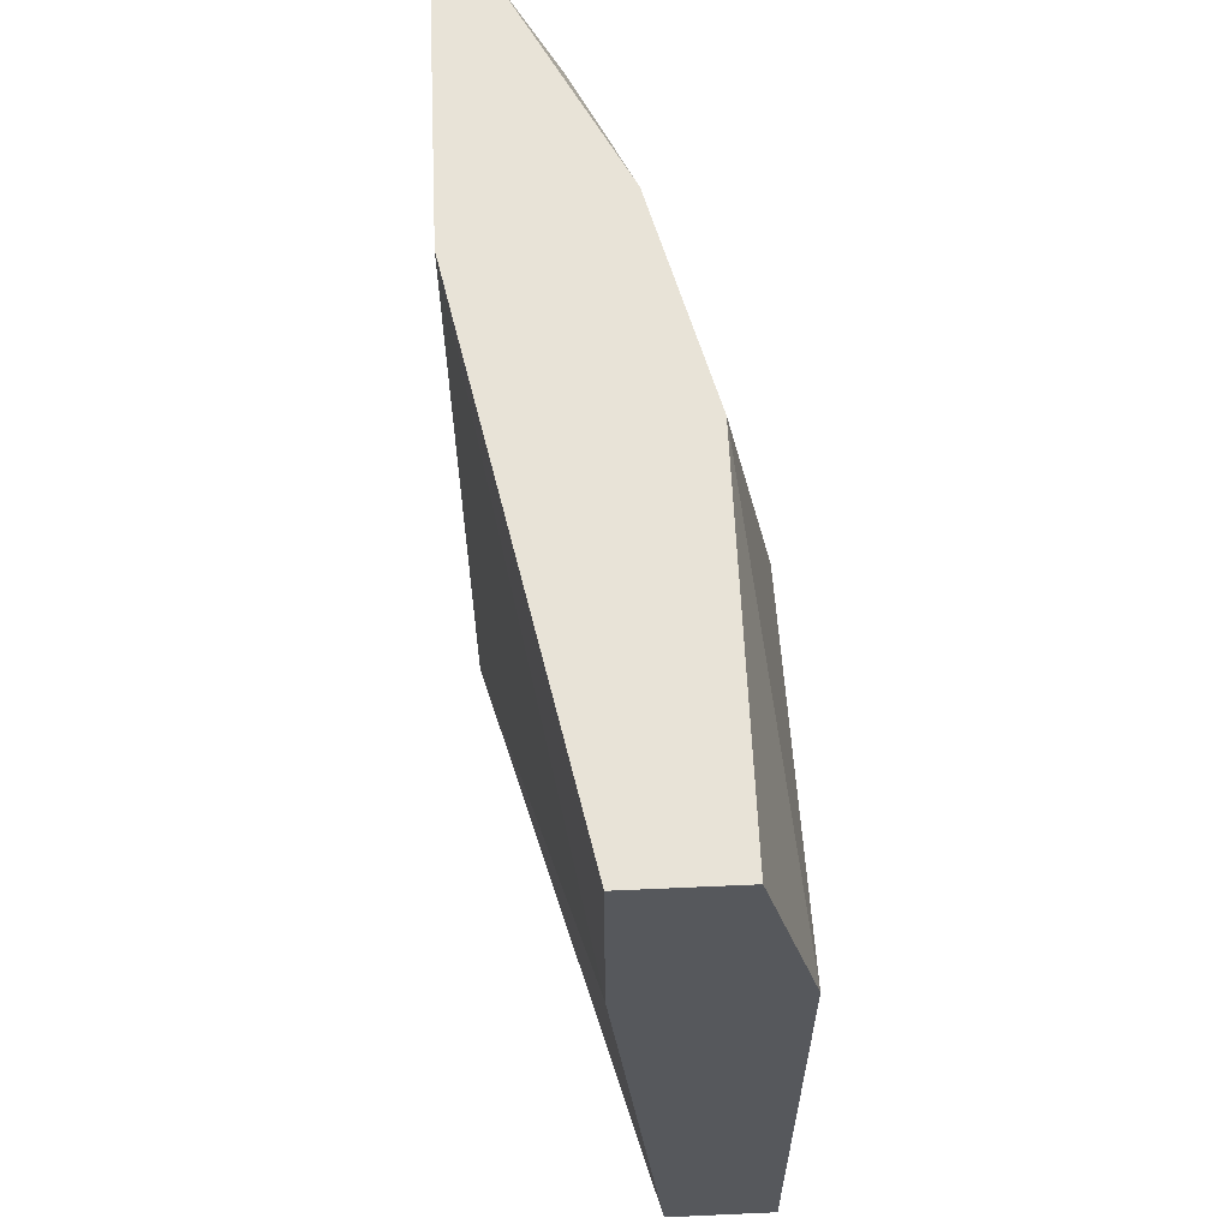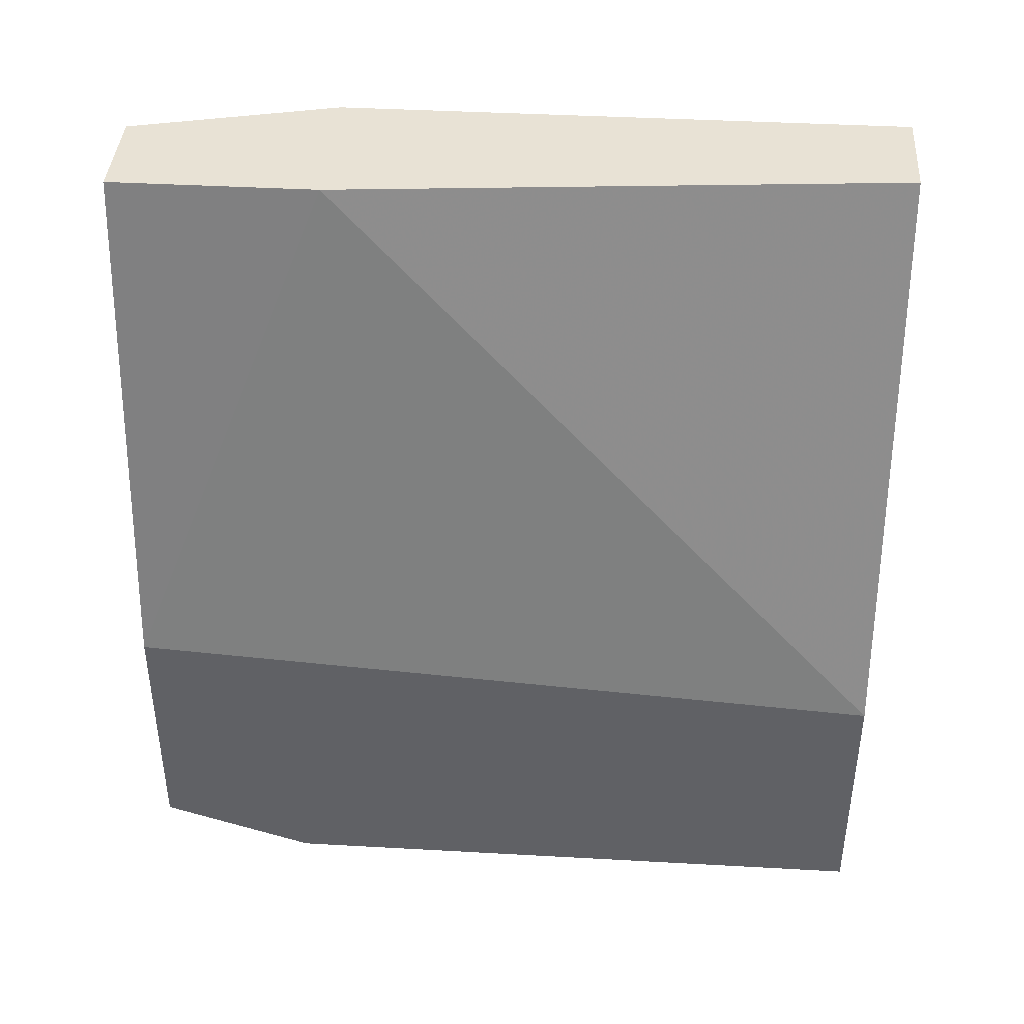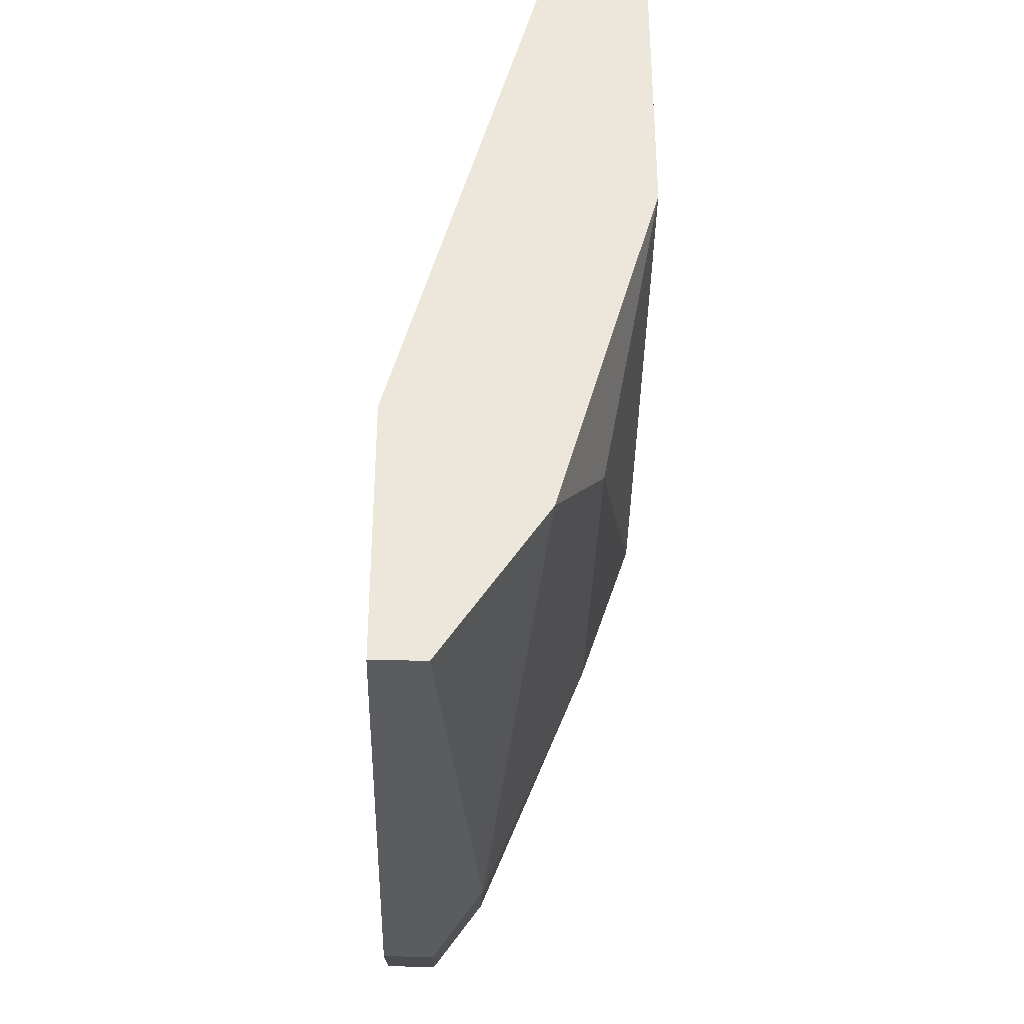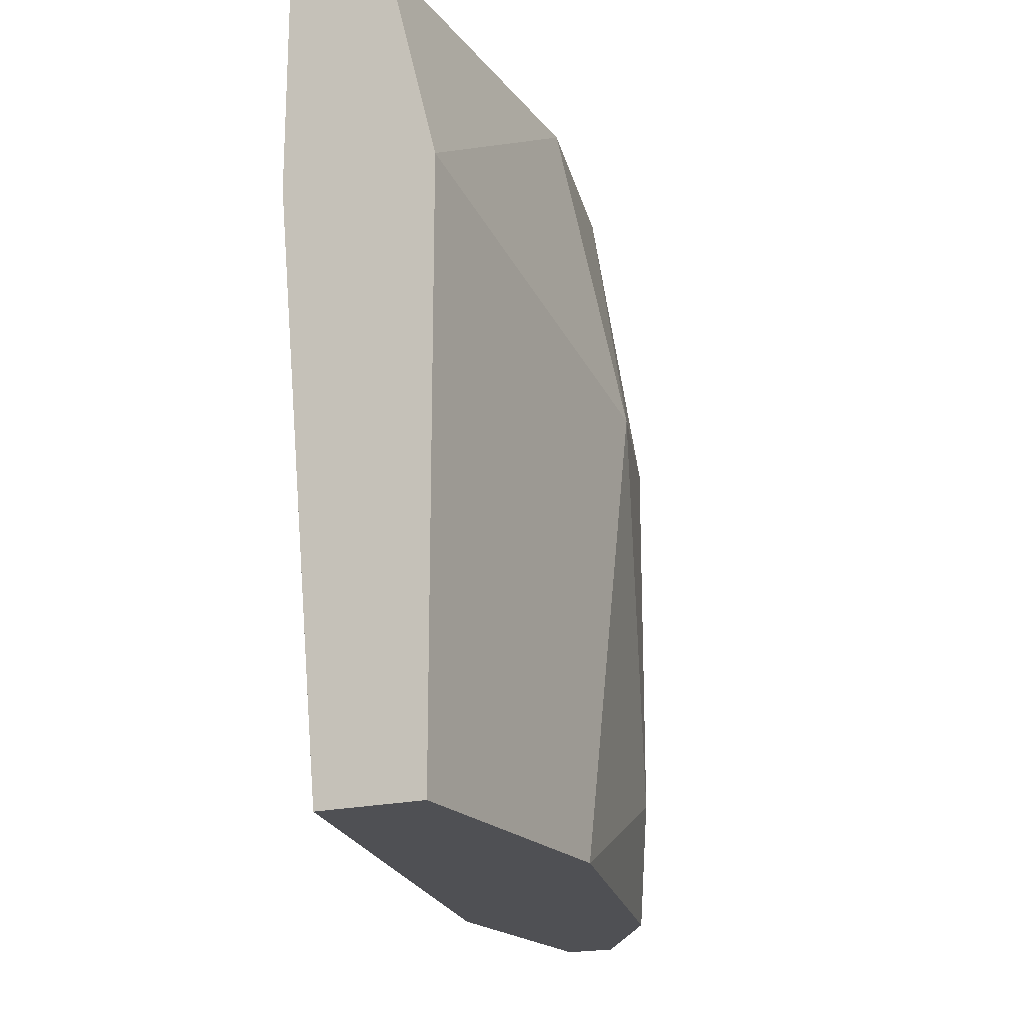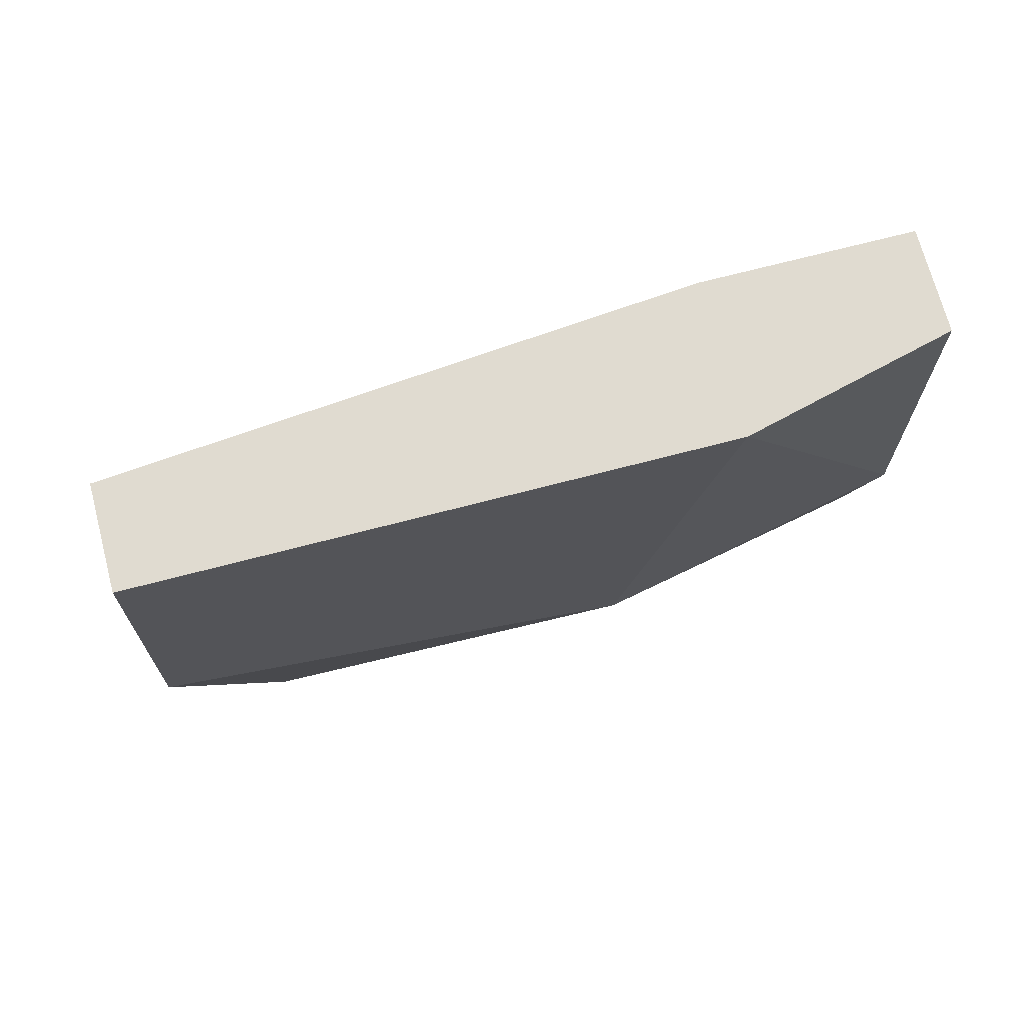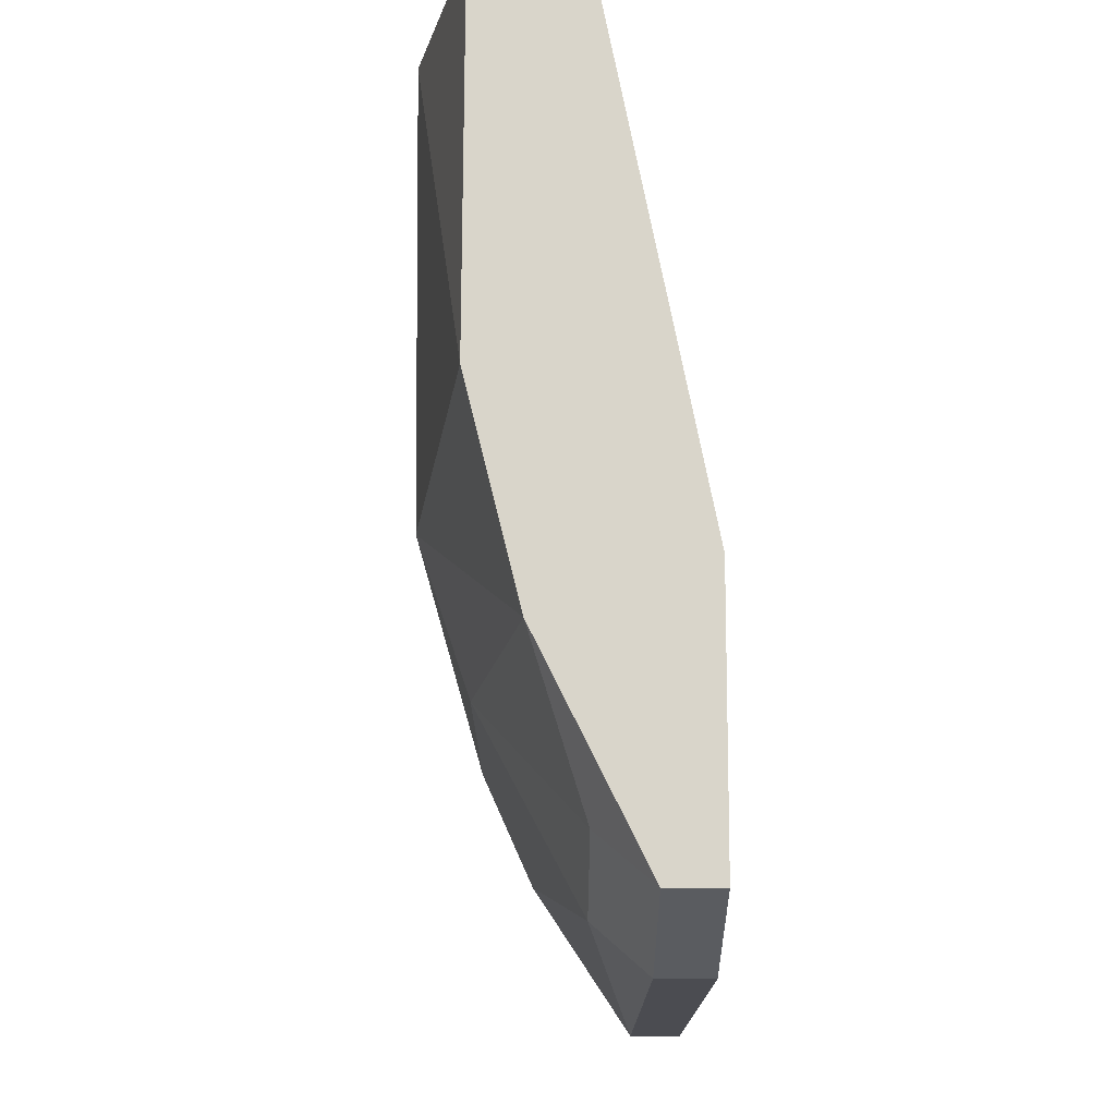
<metadata>
{"format":"obj","ext":"obj","renderer":"f3d","projection":"perspective","resolution":1024,"background":"white","views":[{"elev":61.5,"azim":177.4,"up":"+Z"},{"elev":40.7,"azim":93.9,"up":"+Y"},{"elev":-34.4,"azim":178.4,"up":"+Y"},{"elev":-19.2,"azim":-153.8,"up":"+Z"},{"elev":70.1,"azim":-104.7,"up":"+Y"},{"elev":74.5,"azim":0.2,"up":"+Z"}]}
</metadata>
<code>
v -0.06495 -0.04607 0.01541
v -0.06495 -0.04607 -0.01486
v -0.06495 -0.03345 -0.01486
v -0.06495 -0.03093 0.02298
v -0.06495 -0.04355 0.02298
v -0.06747 -0.04607 0.01541
v -0.06747 -0.04607 -0.01486
v -0.06747 -0.04355 0.02298
v -0.07504 -0.005703 0.02298
v -0.07504 -0.03345 -0.009812
v -0.07504 -0.03345 0.007841
v -0.07504 -0.02337 0.02298
v -0.07756 -0.005703 0.01289
v -0.07756 -0.005703 -0.01486
v -0.07756 -0.02589 0.007841
v -0.07756 -0.02084 -0.01486
v -0.06999 -0.005703 0.02298
v -0.06999 -0.005703 0.01289
v -0.06999 -0.04102 0.02046
v -0.06999 -0.04355 0.01289
v -0.07251 -0.005703 -0.01486
v -0.07251 -0.03345 0.02298
v -0.07251 -0.0385 -0.01486
f 4 8 5
f 17 18 14
f 14 3 7
f 18 17 4
f 1 3 4
f 3 18 4
f 17 12 4
f 17 14 13
f 12 13 15
f 13 14 15
f 18 3 21
f 14 18 21
f 3 14 21
f 14 7 16
f 10 15 16
f 15 14 16
f 3 1 2
f 1 7 2
f 7 3 2
f 12 17 9
f 17 13 9
f 13 12 9
f 4 12 8
f 19 20 8
f 10 16 23
f 16 7 23
f 7 20 23
f 23 20 11
f 15 10 11
f 20 19 11
f 10 23 11
f 11 19 22
f 12 15 22
f 8 12 22
f 19 8 22
f 15 11 22
f 7 1 6
f 20 7 6
f 1 8 6
f 8 20 6
f 1 4 5
f 8 1 5

</code>
